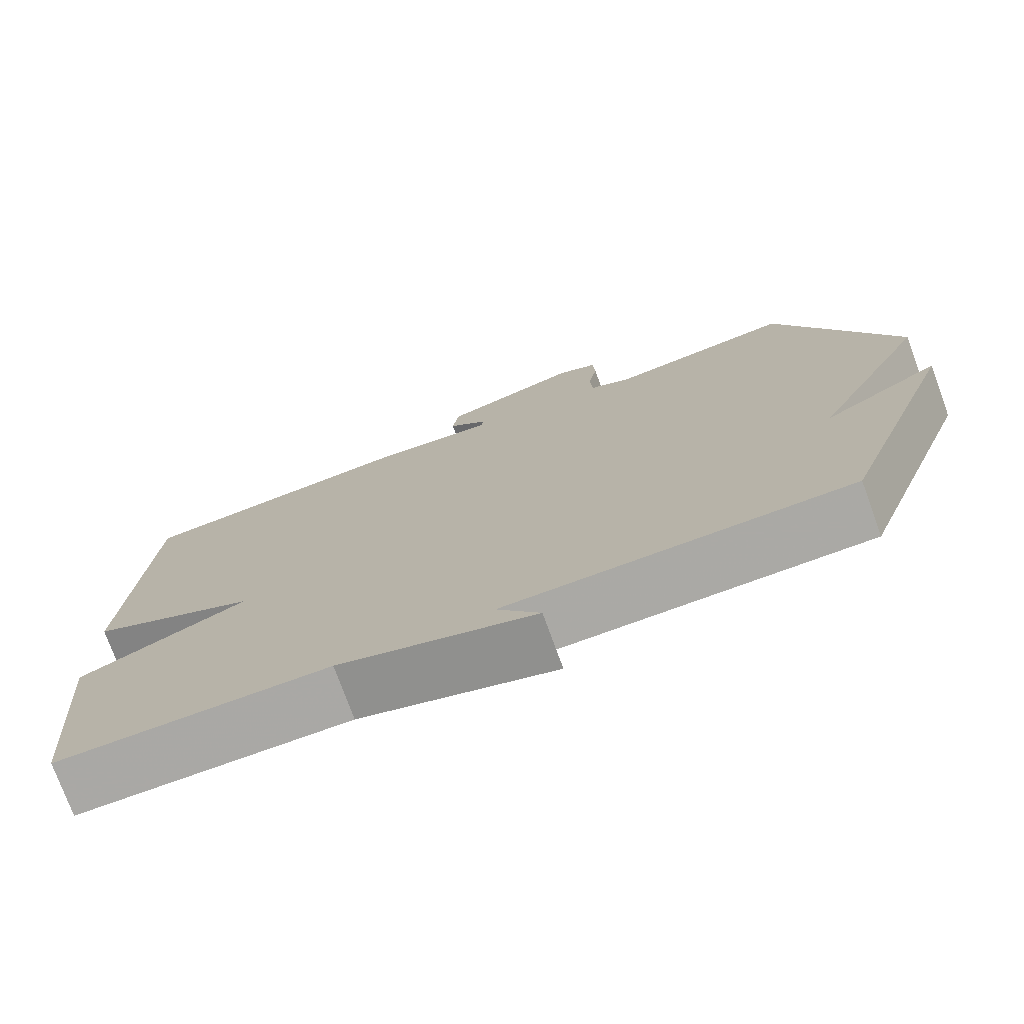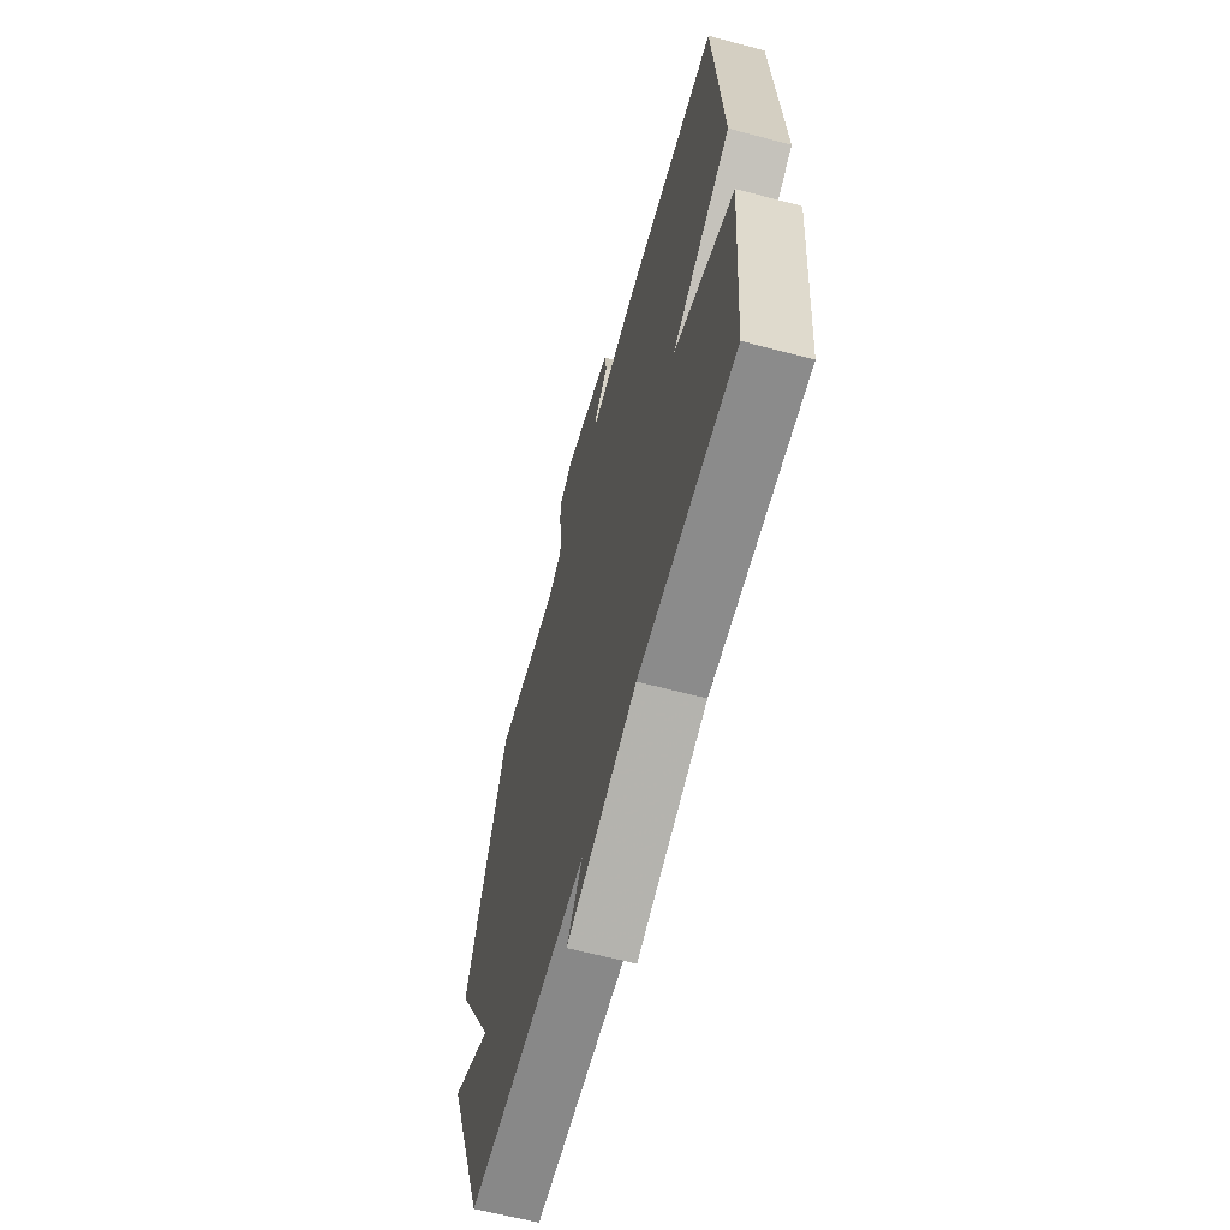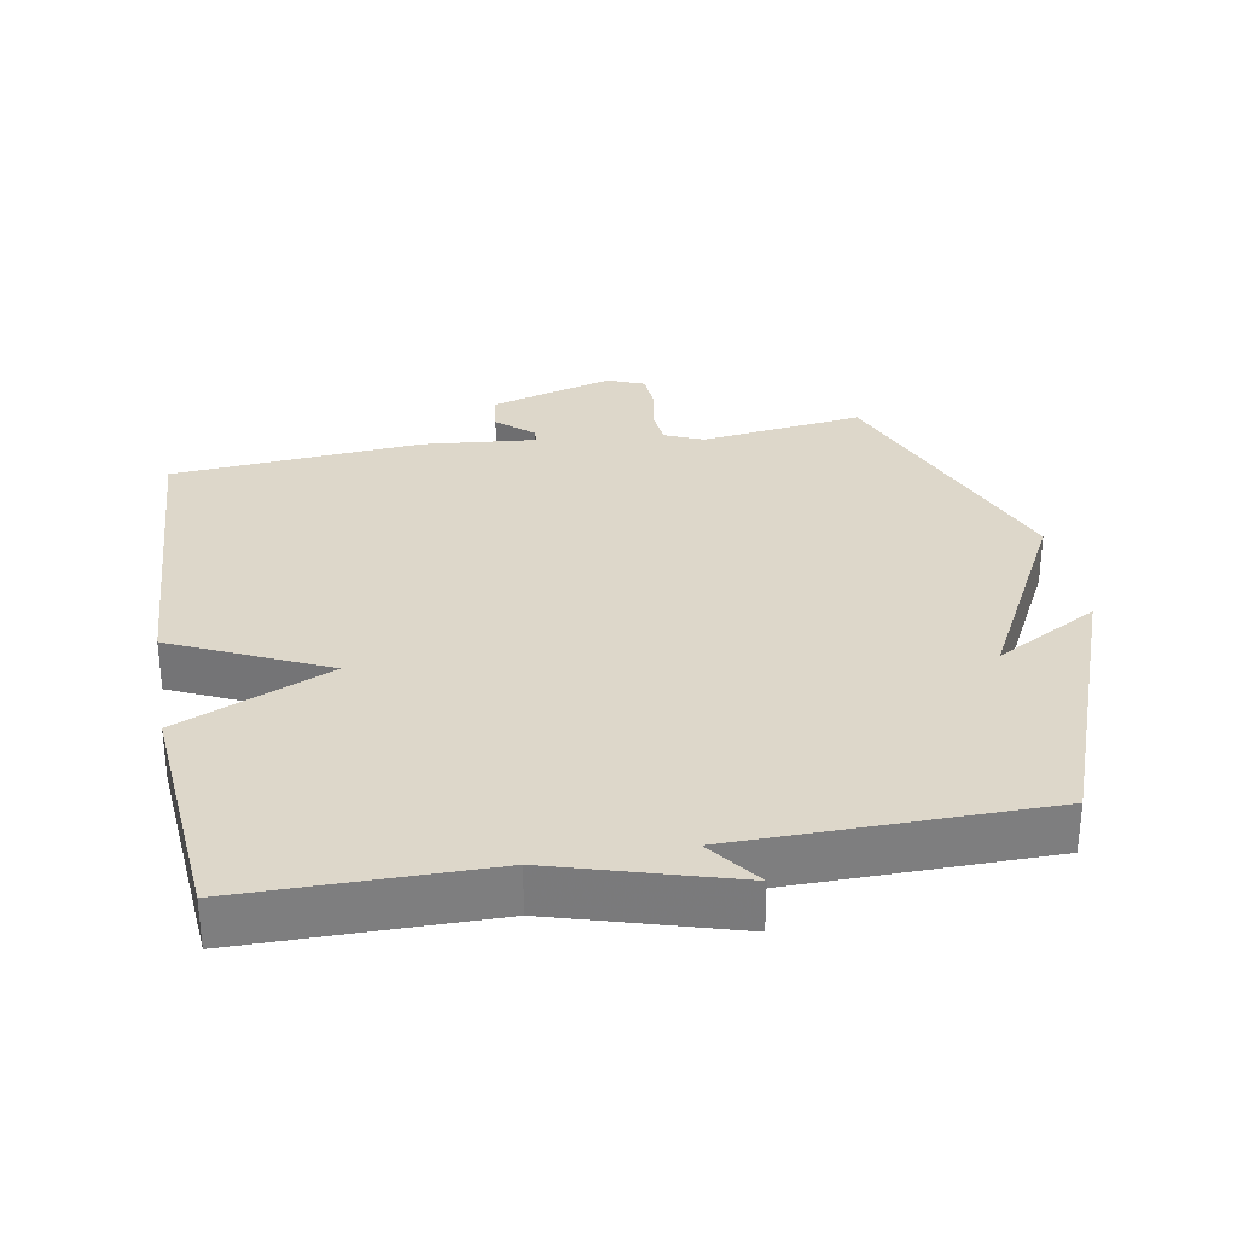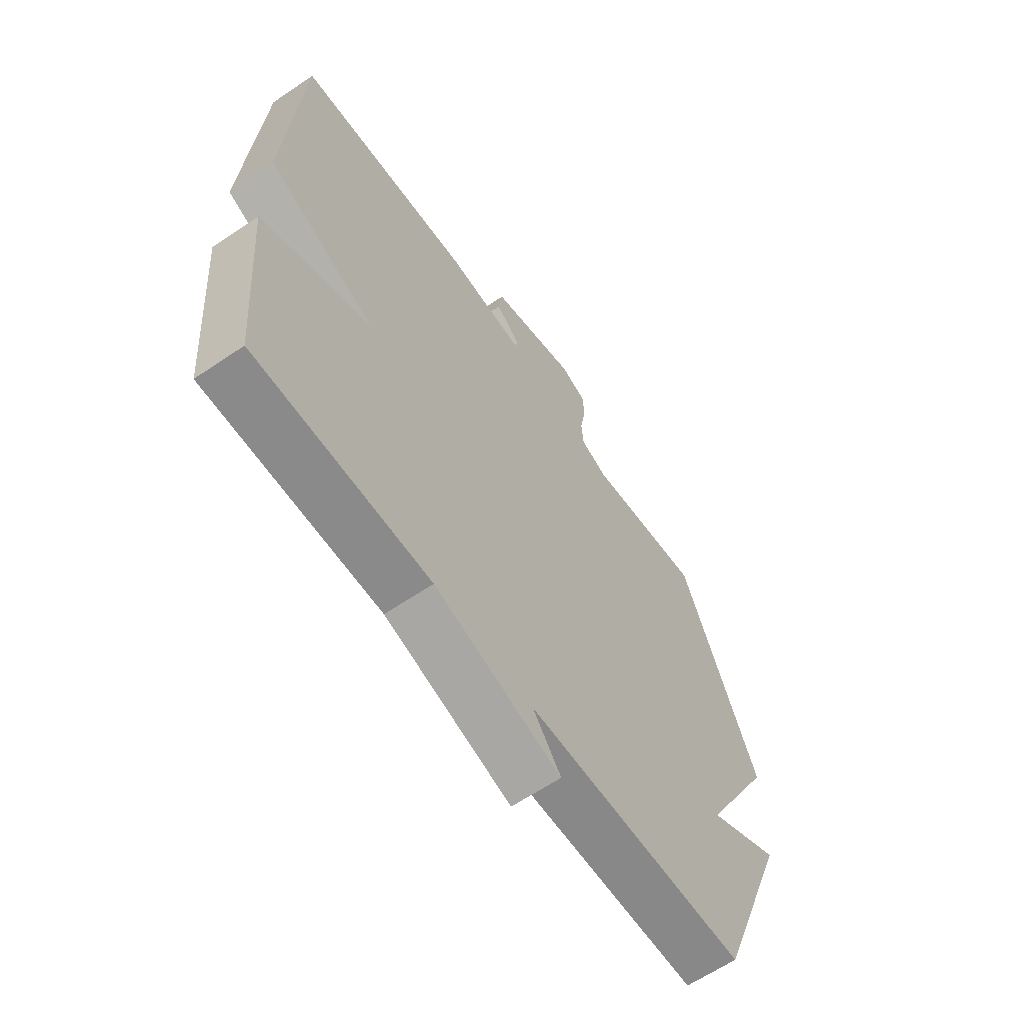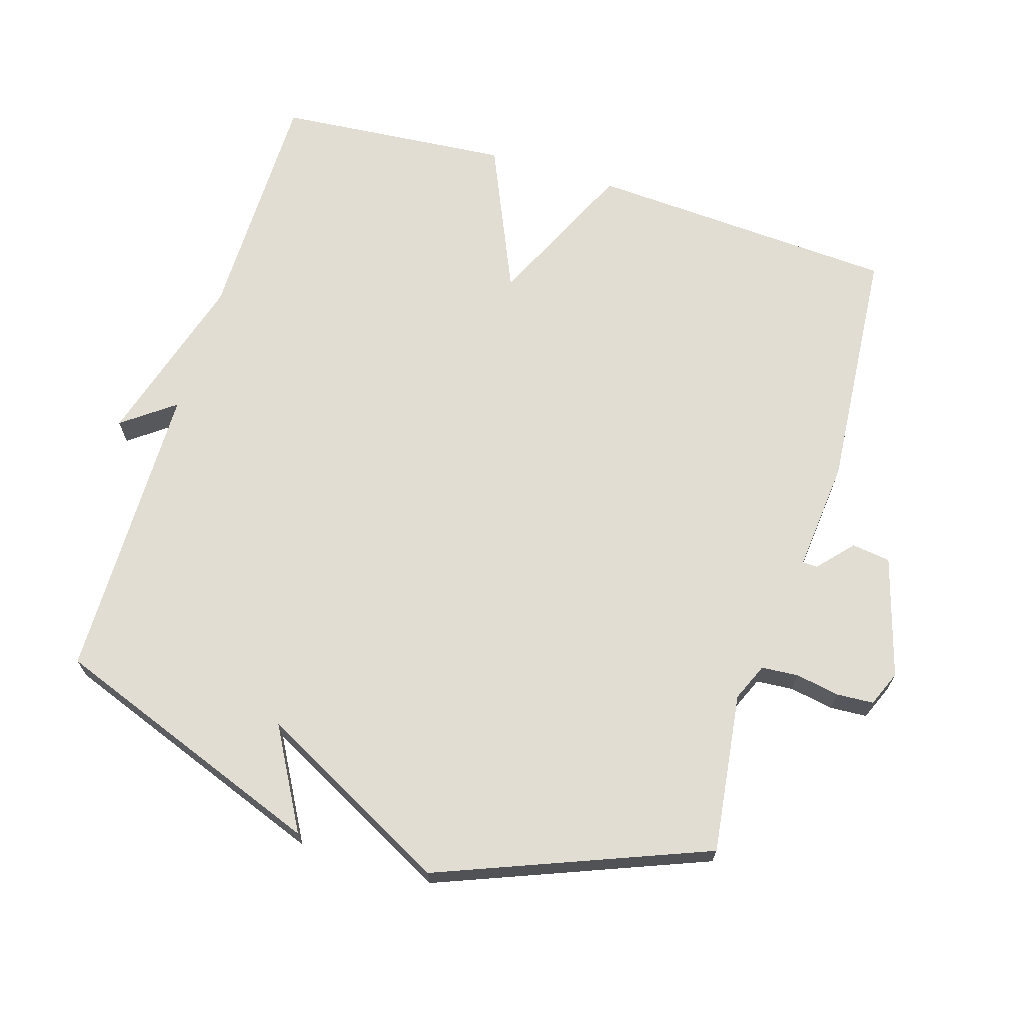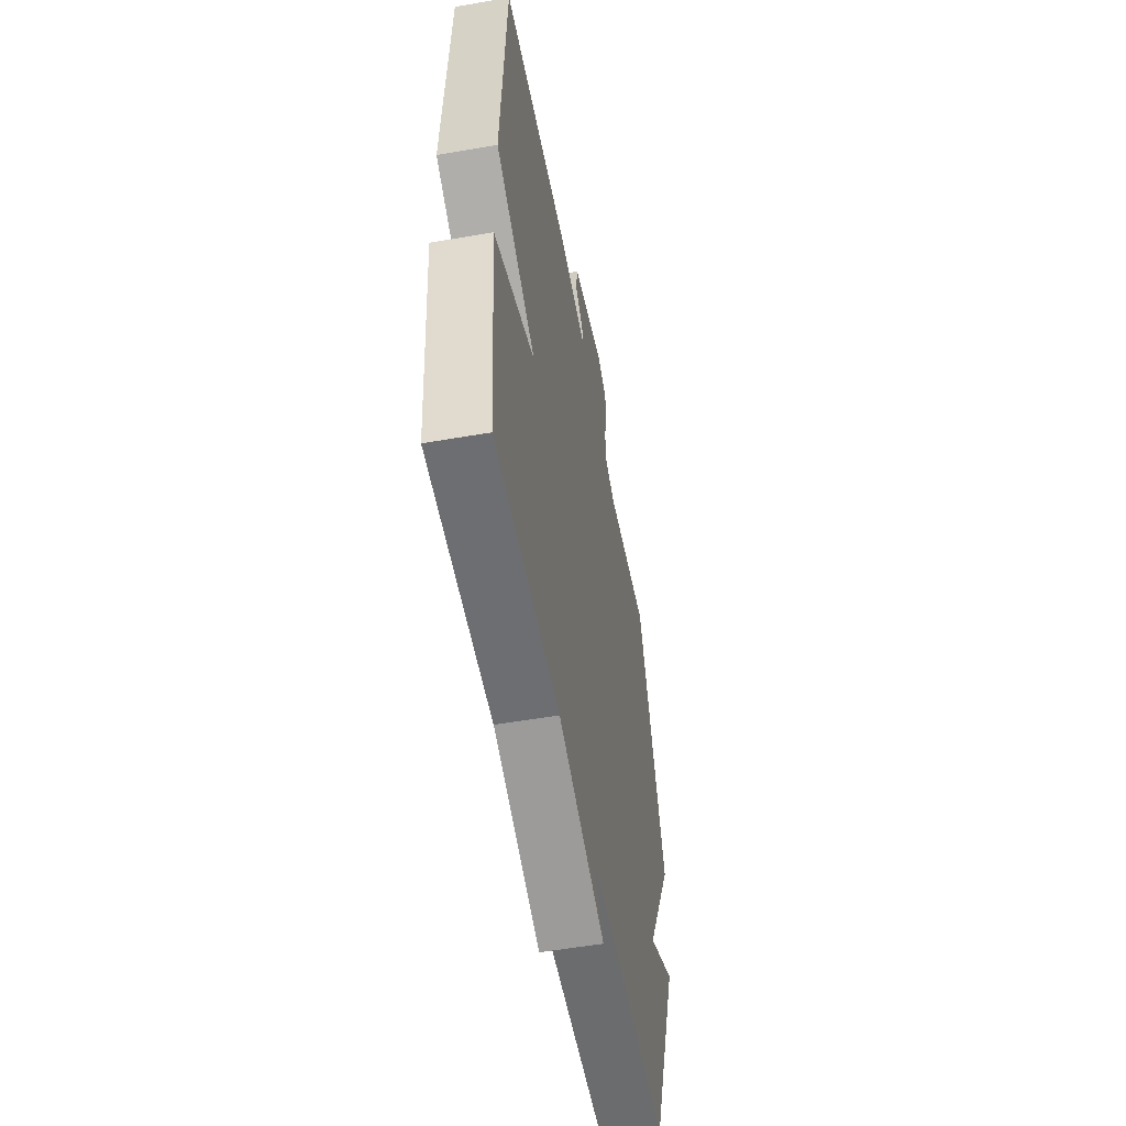
<metadata>
{"format":"obj","ext":"obj","renderer":"f3d","projection":"perspective","resolution":1024,"background":"white","views":[{"elev":-75.3,"azim":-160.0,"up":"+Z"},{"elev":-63.3,"azim":75.0,"up":"+Z"},{"elev":30.9,"azim":169.7,"up":"+Y"},{"elev":-63.1,"azim":124.5,"up":"+Z"},{"elev":68.2,"azim":-73.1,"up":"+Y"},{"elev":-53.9,"azim":100.5,"up":"+Z"}]}
</metadata>
<code>
v 0.5 0.07 0.5
v 0.528 0.07 0.044
v 0.307 0.07 -0.06
v 0.528 0.07 -0.156
v 0.5 0.07 -0.5
v 0.145 0.07 -0.503
v -0.112 0.07 -0.58
v -0.055 0.07 -0.503
v -0.5 0.07 -0.5
v -0.654 0.07 -0.094
v -0.504 0.07 -0.177
v -0.654 0.07 0.106
v -0.5 0.07 0.5
v -0.264 0.07 0.47
v -0.209 0.07 0.494
v -0.205 0.07 0.548
v -0.217 0.07 0.613
v -0.214 0.07 0.667
v -0.162 0.07 0.689
v 0.016 0.07 0.637
v 0.024 0.07 0.58
v -0.027 0.07 0.534
v -0.026 0.07 0.512
v 0.138 0.07 0.528
v 0.5 0 0.5
v 0.528 0 0.044
v 0.307 0 -0.06
v 0.528 0 -0.156
v 0.5 0 -0.5
v 0.145 0 -0.503
v -0.112 0 -0.58
v -0.055 0 -0.503
v -0.5 0 -0.5
v -0.654 0 -0.094
v -0.504 0 -0.177
v -0.654 0 0.106
v -0.5 0 0.5
v -0.264 0 0.47
v -0.209 0 0.494
v -0.205 0 0.548
v -0.217 0 0.613
v -0.214 0 0.667
v -0.162 0 0.689
v 0.016 0 0.637
v 0.024 0 0.58
v -0.027 0 0.534
v -0.026 0 0.512
v 0.138 0 0.528
f 1 2 3
f 24 1 3
f 23 24 3
f 20 21 22
f 19 20 22
f 18 19 22
f 17 18 22
f 16 17 22
f 15 16 22 23
f 14 15 23 3
f 13 14 3
f 12 13 3
f 11 12 3
f 8 9 10 11
f 6 7 8
f 6 8 11
f 5 6 11
f 4 5 11
f 3 4 11
f 27 26 25
f 27 25 48
f 27 48 47
f 46 45 44
f 46 44 43
f 46 43 42
f 46 42 41
f 46 41 40
f 47 46 40 39
f 27 47 39 38
f 27 38 37
f 27 37 36
f 27 36 35
f 35 34 33 32
f 32 31 30
f 35 32 30
f 35 30 29
f 35 29 28
f 35 28 27
f 1 25 26 2
f 2 26 27 3
f 3 27 28 4
f 4 28 29 5
f 5 29 30 6
f 6 30 31 7
f 7 31 32 8
f 8 32 33 9
f 9 33 34 10
f 10 34 35 11
f 11 35 36 12
f 12 36 37 13
f 13 37 38 14
f 14 38 39 15
f 15 39 40 16
f 16 40 41 17
f 17 41 42 18
f 18 42 43 19
f 19 43 44 20
f 20 44 45 21
f 21 45 46 22
f 22 46 47 23
f 23 47 48 24
f 24 48 25 1

</code>
